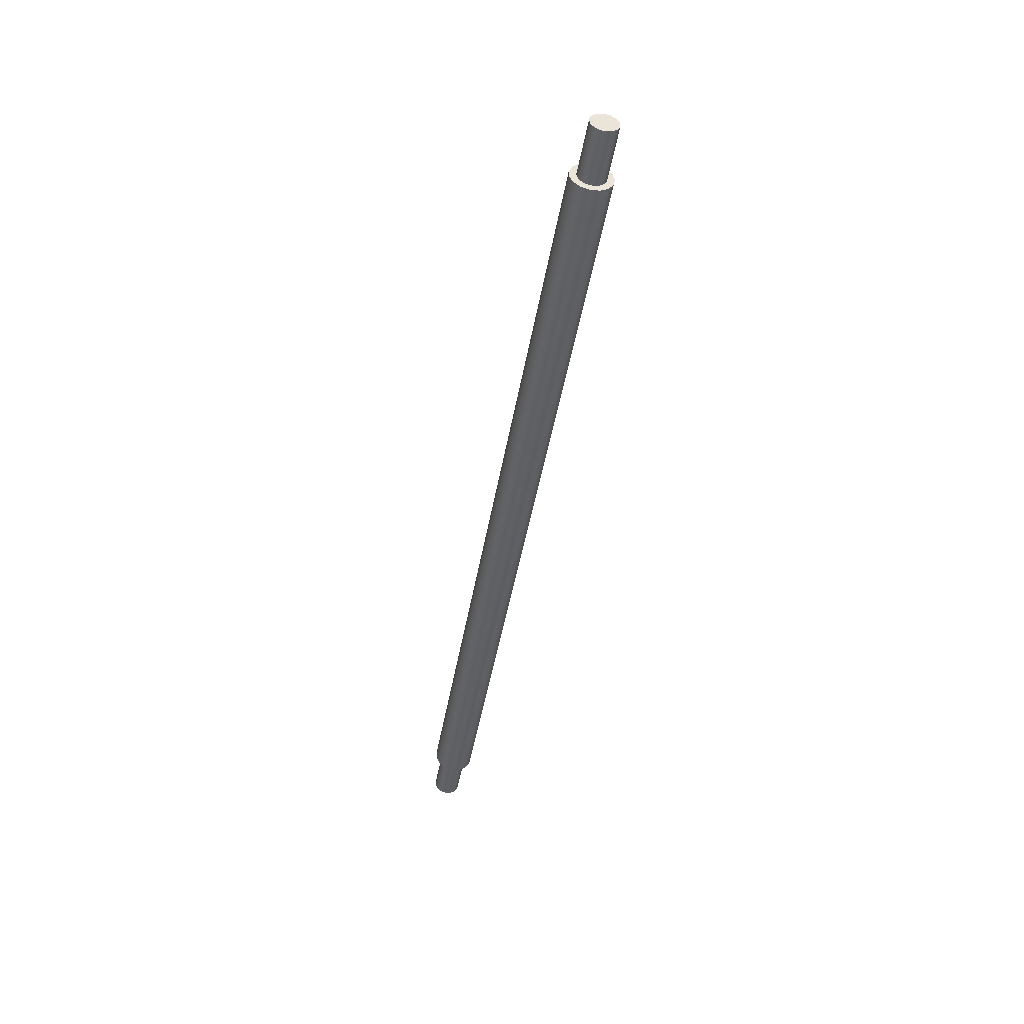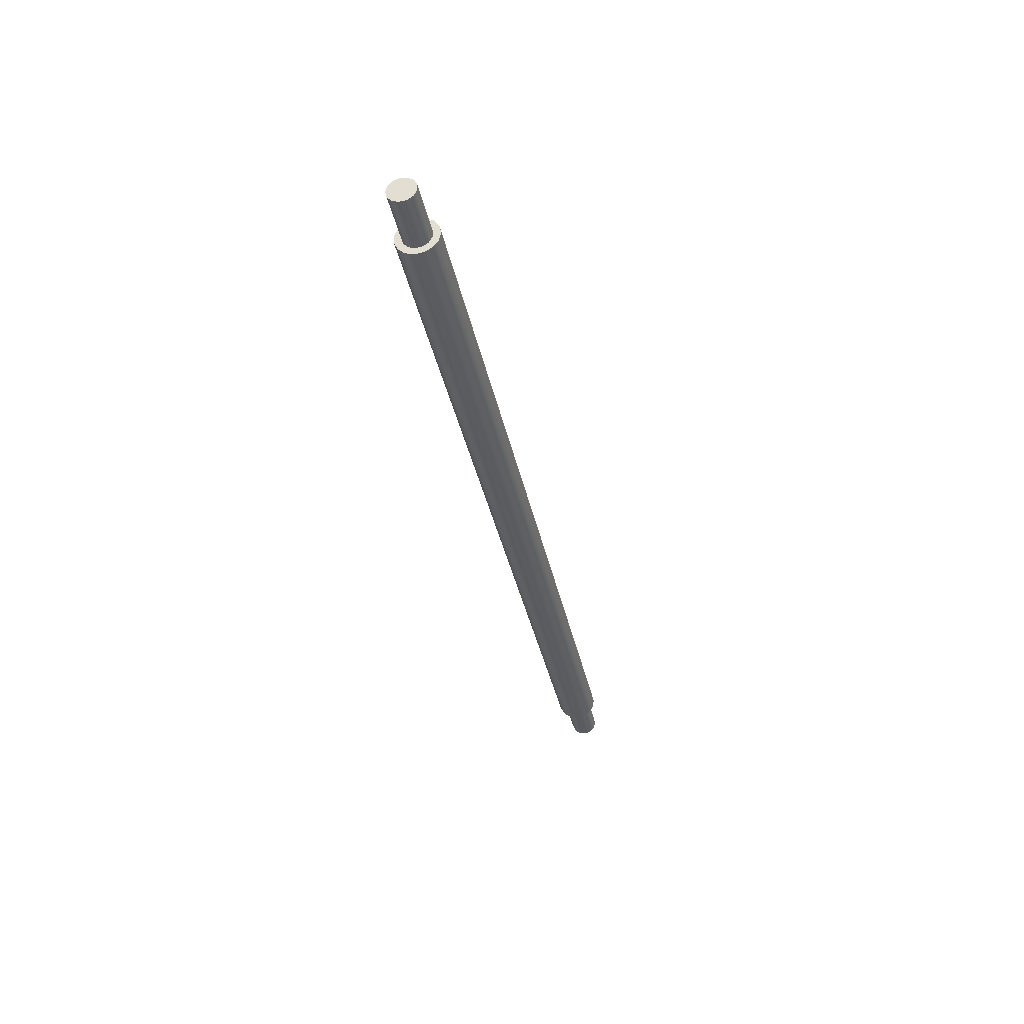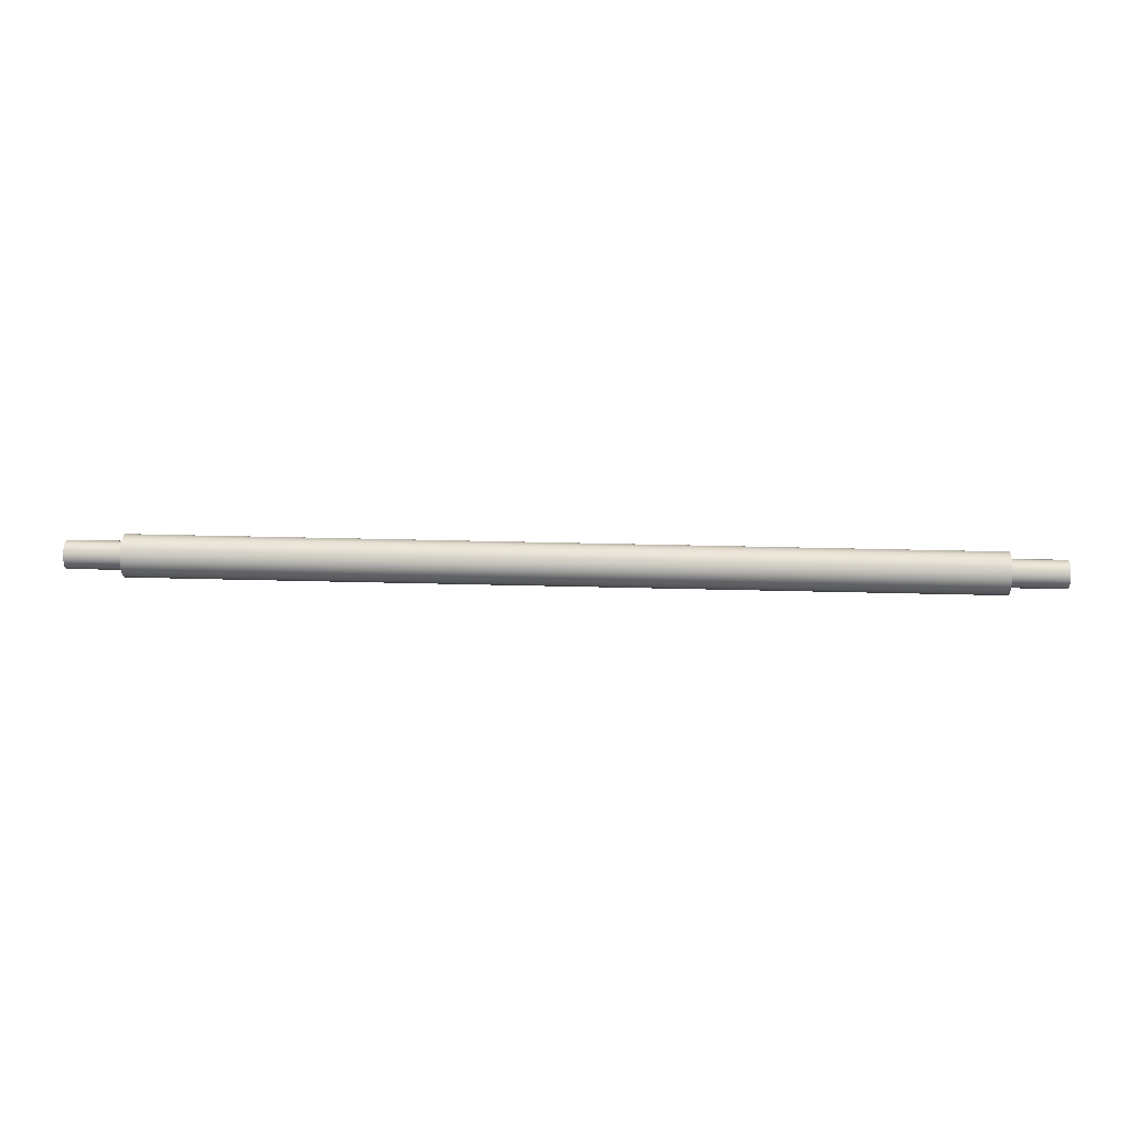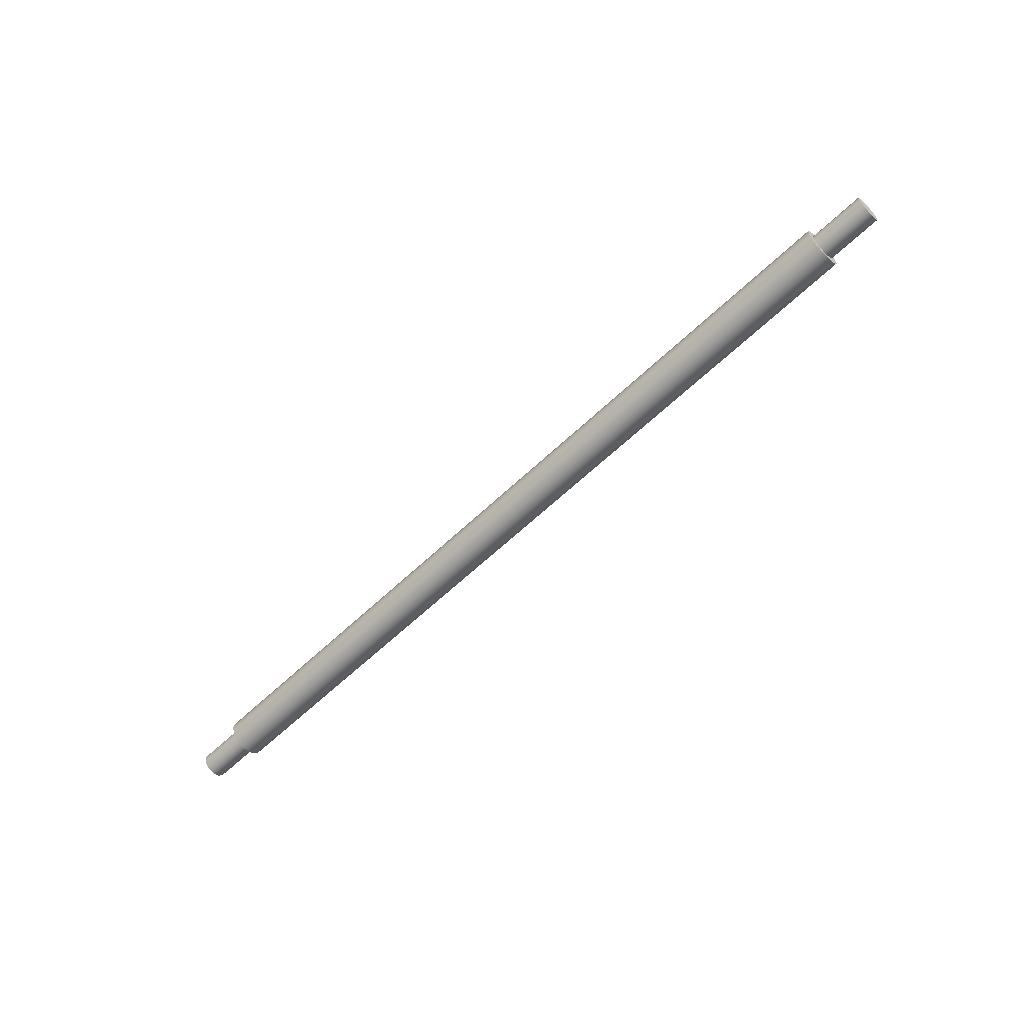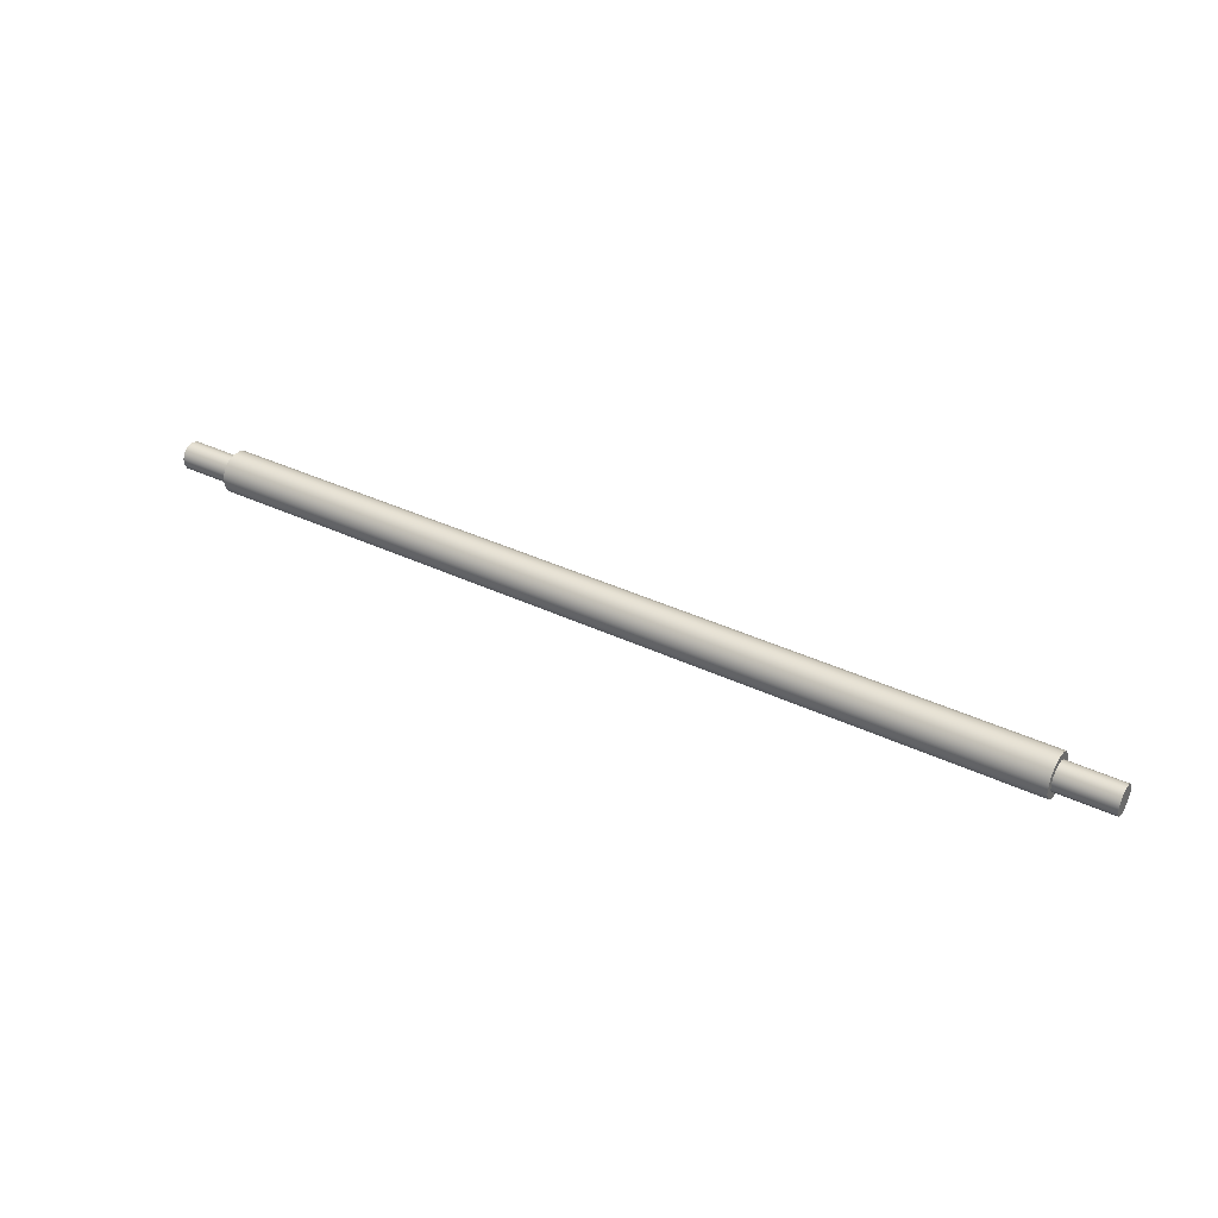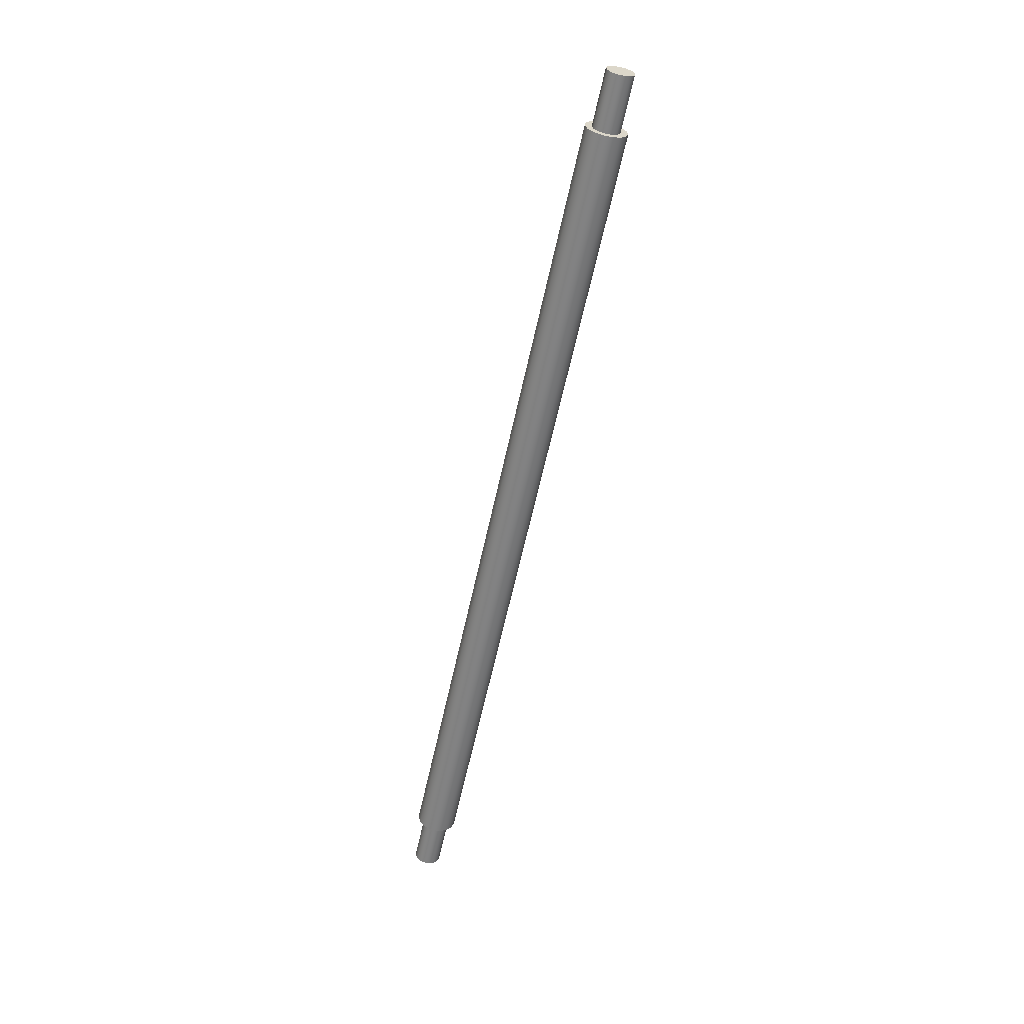
<metadata>
{"format":"obj","ext":"obj","renderer":"f3d","projection":"perspective","resolution":1024,"background":"white","views":[{"elev":-45.7,"azim":-99.7,"up":"+Y"},{"elev":-35.0,"azim":-78.9,"up":"+Y"},{"elev":43.2,"azim":1.7,"up":"+Y"},{"elev":-60.2,"azim":44.5,"up":"+Y"},{"elev":37.2,"azim":-148.5,"up":"+Y"},{"elev":-60.4,"azim":77.9,"up":"+Z"}]}
</metadata>
<code>
v 4 -1.225e-16 51
v 4 0.4647 50.89
v 4 0.823 50.57
v 4 0.9927 50.12
v 4 0.935 49.65
v 4 0.6631 49.25
v 4 0.2393 49.03
v 4 -0.2393 49.03
v 4 -0.6631 49.25
v 4 -0.935 49.65
v 4 -0.9927 50.12
v 4 -0.823 50.57
v 4 -0.4647 50.89
v 0 -1.225e-16 51
v 0 -0.4647 50.89
v 0 -0.823 50.57
v 0 -0.9927 50.12
v 0 -0.935 49.65
v 0 -0.6631 49.25
v 0 -0.2393 49.03
v 0 0.2393 49.03
v 0 0.6631 49.25
v 0 0.935 49.65
v 0 0.9927 50.12
v 0 0.823 50.57
v 0 0.4647 50.89
v 0 -1.225e-16 51
v 4 -1.225e-16 51
v 4 -1.225e-16 51
v 4 -0.4647 50.89
v 4 -0.823 50.57
v 4 -0.9927 50.12
v 4 -0.935 49.65
v 4 -0.6631 49.25
v 4 -0.2393 49.03
v 4 0.2393 49.03
v 4 0.6631 49.25
v 4 0.935 49.65
v 4 0.9927 50.12
v 4 0.823 50.57
v 4 0.4647 50.89
v -64 -1.225e-16 49
v -64 0.4647 49.11
v -64 0.823 49.43
v -64 0.9927 49.88
v -64 0.935 50.35
v -64 0.6631 50.75
v -64 0.2393 50.97
v -64 -0.2393 50.97
v -64 -0.6631 50.75
v -64 -0.935 50.35
v -64 -0.9927 49.88
v -64 -0.823 49.43
v -64 -0.4647 49.11
v -60 -1.225e-16 49
v -60 -0.4647 49.11
v -60 -0.823 49.43
v -60 -0.9927 49.88
v -60 -0.935 50.35
v -60 -0.6631 50.75
v -60 -0.2393 50.97
v -60 0.2393 50.97
v -60 0.6631 50.75
v -60 0.935 50.35
v -60 0.9927 49.88
v -60 0.823 49.43
v -60 0.4647 49.11
v -60 -1.225e-16 49
v -64 -1.225e-16 49
v -64 -1.225e-16 49
v -64 -0.4647 49.11
v -64 -0.823 49.43
v -64 -0.9927 49.88
v -64 -0.935 50.35
v -64 -0.6631 50.75
v -64 -0.2393 50.97
v -64 0.2393 50.97
v -64 0.6631 50.75
v -64 0.935 50.35
v -64 0.9927 49.88
v -64 0.823 49.43
v -64 0.4647 49.11
v -60 -1.837e-16 51.5
v -60 -0.6101 51.37
v -60 -1.115 51
v -60 -1.427 50.46
v -60 -1.492 49.84
v -60 -1.299 49.25
v -60 -0.8817 48.79
v -60 -0.3119 48.53
v -60 0.3119 48.53
v -60 0.8817 48.79
v -60 1.299 49.25
v -60 1.492 49.84
v -60 1.427 50.46
v -60 1.115 51
v -60 0.6101 51.37
v 0 -1.837e-16 51.5
v 0 0.6101 51.37
v 0 1.115 51
v 0 1.427 50.46
v 0 1.492 49.84
v 0 1.299 49.25
v 0 0.8817 48.79
v 0 0.3119 48.53
v 0 -0.3119 48.53
v 0 -0.8817 48.79
v 0 -1.299 49.25
v 0 -1.492 49.84
v 0 -1.427 50.46
v 0 -1.115 51
v 0 -0.6101 51.37
v 0 -1.837e-16 51.5
v -60 -1.837e-16 51.5
v 0 -1.225e-16 51
v 0 0.4647 50.89
v 0 0.823 50.57
v 0 0.9927 50.12
v 0 0.935 49.65
v 0 0.6631 49.25
v 0 0.2393 49.03
v 0 -0.2393 49.03
v 0 -0.6631 49.25
v 0 -0.935 49.65
v 0 -0.9927 50.12
v 0 -0.823 50.57
v 0 -0.4647 50.89
v 0 -1.837e-16 51.5
v 0 -0.6101 51.37
v 0 -1.115 51
v 0 -1.427 50.46
v 0 -1.492 49.84
v 0 -1.299 49.25
v 0 -0.8817 48.79
v 0 -0.3119 48.53
v 0 0.3119 48.53
v 0 0.8817 48.79
v 0 1.299 49.25
v 0 1.492 49.84
v 0 1.427 50.46
v 0 1.115 51
v 0 0.6101 51.37
v -60 -1.225e-16 49
v -60 0.4647 49.11
v -60 0.823 49.43
v -60 0.9927 49.88
v -60 0.935 50.35
v -60 0.6631 50.75
v -60 0.2393 50.97
v -60 -0.2393 50.97
v -60 -0.6631 50.75
v -60 -0.935 50.35
v -60 -0.9927 49.88
v -60 -0.823 49.43
v -60 -0.4647 49.11
v -60 -1.837e-16 51.5
v -60 0.6101 51.37
v -60 1.115 51
v -60 1.427 50.46
v -60 1.492 49.84
v -60 1.299 49.25
v -60 0.8817 48.79
v -60 0.3119 48.53
v -60 -0.3119 48.53
v -60 -0.8817 48.79
v -60 -1.299 49.25
v -60 -1.492 49.84
v -60 -1.427 50.46
v -60 -1.115 51
v -60 -0.6101 51.37
g 7af95cac-e2bd-11ea-a1a7-54bf646e7e1f
f 2 26 1
f 1 26 27
f 28 14 13
f 13 14 15
f 13 15 12
f 12 15 16
f 12 16 11
f 11 16 17
f 11 17 10
f 10 17 18
f 10 18 9
f 9 18 19
f 9 19 8
f 8 19 20
f 8 20 7
f 7 20 21
f 7 21 6
f 6 21 22
f 6 22 5
f 5 22 23
f 5 23 4
f 4 23 24
f 4 24 3
f 3 24 25
f 3 25 2
f 2 25 26
g 7afa6e52-e2bd-11ea-aa4d-54bf646e7e1f
f 30 35 29
f 29 35 36
f 29 36 41
f 41 36 37
f 41 37 40
f 40 37 38
f 40 38 39
f 35 30 34
f 34 30 31
f 34 31 33
f 33 31 32
g 7ab82ab4-e2bd-11ea-bc1c-54bf646e7e1f
f 43 67 42
f 42 67 68
f 69 55 54
f 54 55 56
f 54 56 53
f 53 56 57
f 53 57 52
f 52 57 58
f 52 58 51
f 51 58 59
f 51 59 50
f 50 59 60
f 50 60 49
f 49 60 61
f 49 61 48
f 48 61 62
f 48 62 47
f 47 62 63
f 47 63 46
f 46 63 64
f 46 64 45
f 45 64 65
f 45 65 44
f 44 65 66
f 44 66 43
f 43 66 67
g 7ab91548-e2bd-11ea-bb1d-54bf646e7e1f
f 71 76 70
f 70 76 77
f 70 77 82
f 82 77 78
f 82 78 81
f 81 78 79
f 81 79 80
f 76 71 75
f 75 71 72
f 75 72 74
f 74 72 73
g 7a7bdba8-e2bd-11ea-9bef-54bf646e7e1f
f 84 112 83
f 83 112 113
f 114 98 97
f 97 98 99
f 97 99 96
f 96 99 100
f 96 100 95
f 95 100 101
f 95 101 94
f 94 101 102
f 94 102 93
f 93 102 103
f 93 103 92
f 92 103 104
f 92 104 91
f 91 104 105
f 91 105 90
f 90 105 106
f 90 106 89
f 89 106 107
f 89 107 88
f 88 107 108
f 88 108 87
f 87 108 109
f 87 109 86
f 86 109 110
f 86 110 85
f 85 110 111
f 85 111 84
f 84 111 112
g 7a7c77dc-e2bd-11ea-be7f-54bf646e7e1f
f 116 142 115
f 115 142 128
f 115 128 129
f 142 116 141
f 141 116 117
f 141 117 140
f 140 117 118
f 140 118 139
f 139 118 119
f 139 119 138
f 138 119 120
f 138 120 137
f 137 120 121
f 137 121 136
f 136 121 135
f 135 121 122
f 135 122 134
f 134 122 123
f 134 123 133
f 133 123 124
f 133 124 132
f 132 124 125
f 132 125 131
f 131 125 126
f 131 126 130
f 130 126 127
f 130 127 129
f 129 127 115
g 7a7ced1e-e2bd-11ea-98c6-54bf646e7e1f
f 144 163 143
f 143 163 164
f 143 164 155
f 155 164 165
f 155 165 154
f 154 165 166
f 154 166 153
f 153 166 167
f 153 167 168
f 163 144 162
f 162 144 145
f 162 145 161
f 161 145 146
f 161 146 160
f 160 146 159
f 159 146 147
f 159 147 158
f 158 147 148
f 158 148 157
f 157 148 149
f 157 149 156
f 156 149 150
f 156 150 170
f 170 150 151
f 170 151 169
f 169 151 152
f 169 152 168
f 168 152 153

</code>
